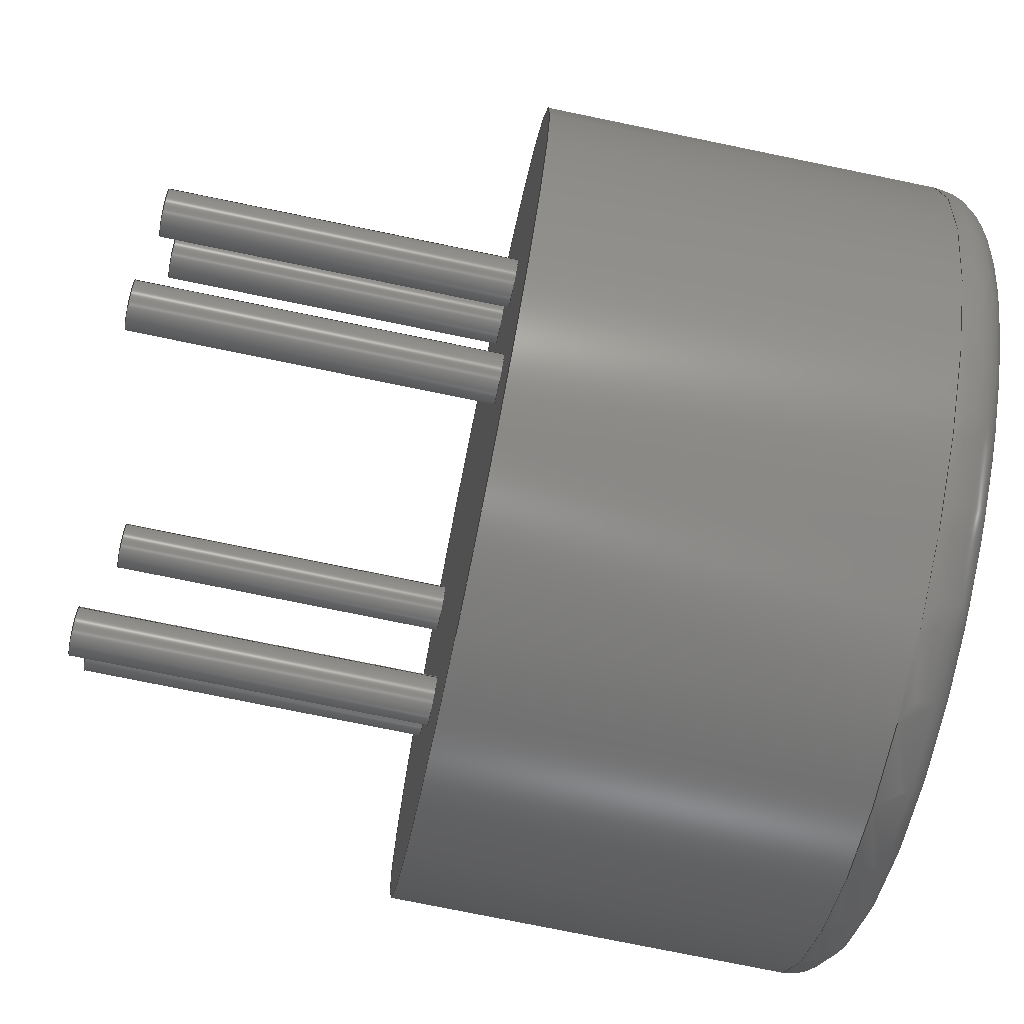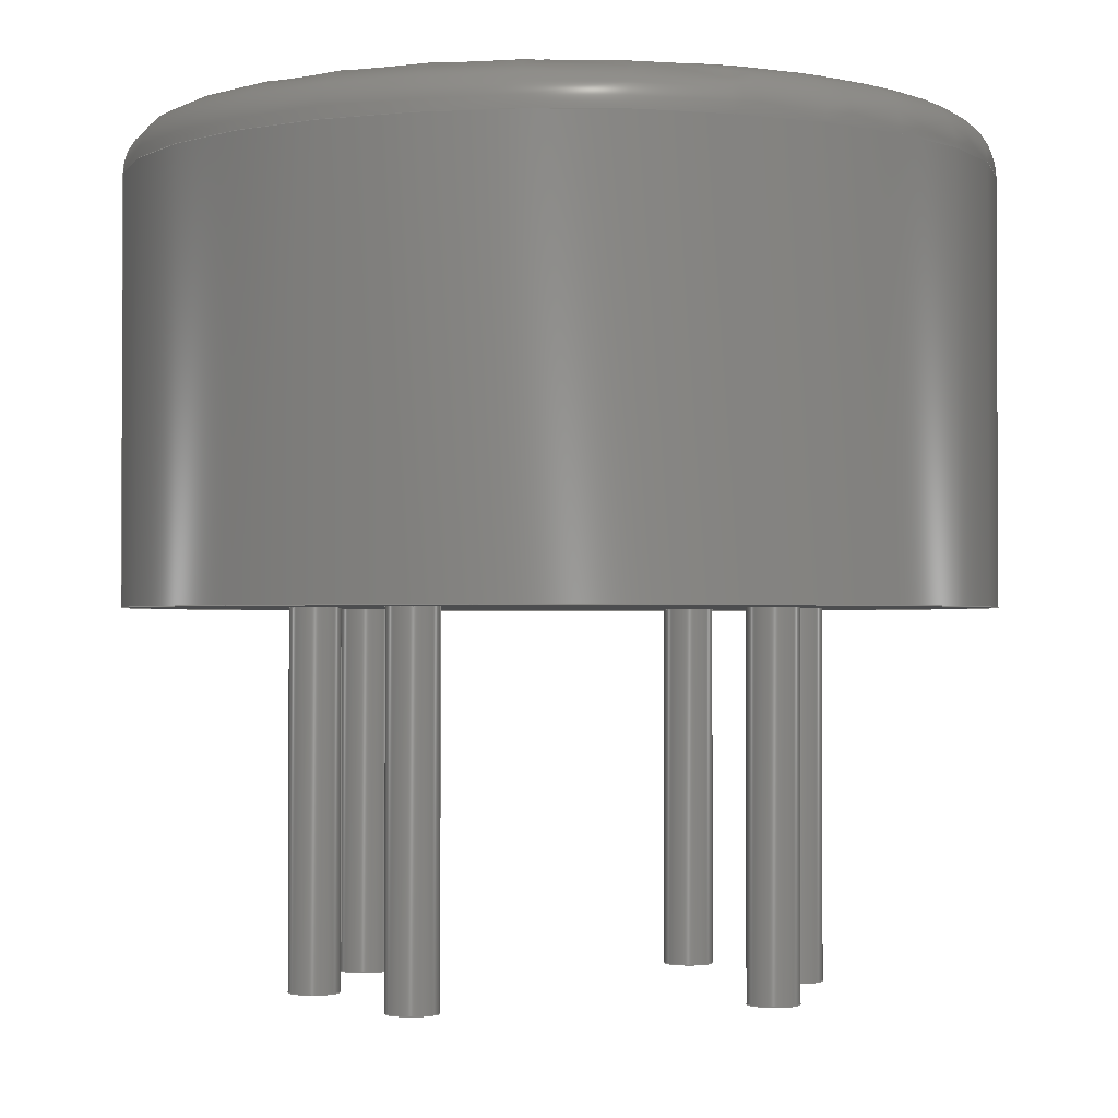
<metadata>
{"format":"step","ext":"stp","renderer":"f3d","projection":"perspective","resolution":1024,"background":"white","views":[{"elev":-76.1,"azim":78.4,"up":"+Z"},{"elev":-1.4,"azim":-11.0,"up":"+Y"}]}
</metadata>
<code>
ISO-10303-21;
DATA;
#1=MECHANICAL_DESIGN_GEOMETRIC_PRESENTATION_REPRESENTATION('',(#176,#177,
#189,#190,#185,#180,#183,#184,#179,#178,#182,#186,#188,#181,#187,#193,#192,
#191),#377);
#2=SHAPE_REPRESENTATION_RELATIONSHIP('SRR','None',#386,#3);
#3=ADVANCED_BREP_SHAPE_REPRESENTATION('',(#4),#376);
#4=MANIFOLD_SOLID_BREP('\X2\inf\X0\ \X2\0442
0435043B043E\X0\1',#212);
#5=TOROIDAL_SURFACE('',#242,7.4,1);
#6=PLANE('',#217);
#7=PLANE('',#221);
#8=PLANE('',#225);
#9=PLANE('',#229);
#10=PLANE('',#233);
#11=PLANE('',#237);
#12=PLANE('',#241);
#13=PLANE('',#247);
#14=PLANE('',#248);
#15=FACE_BOUND('',#50,.T.);
#16=FACE_BOUND('',#53,.T.);
#17=FACE_BOUND('',#56,.T.);
#18=FACE_BOUND('',#59,.T.);
#19=FACE_BOUND('',#62,.T.);
#20=FACE_BOUND('',#65,.T.);
#21=FACE_BOUND('',#68,.T.);
#22=FACE_BOUND('',#71,.T.);
#23=FACE_BOUND('',#73,.T.);
#24=FACE_BOUND('',#75,.T.);
#25=FACE_BOUND('',#77,.T.);
#26=FACE_BOUND('',#78,.T.);
#27=FACE_BOUND('',#79,.T.);
#28=FACE_BOUND('',#80,.T.);
#29=FACE_BOUND('',#81,.T.);
#30=FACE_BOUND('',#82,.T.);
#31=FACE_OUTER_BOUND('',#49,.T.);
#32=FACE_OUTER_BOUND('',#51,.T.);
#33=FACE_OUTER_BOUND('',#52,.T.);
#34=FACE_OUTER_BOUND('',#54,.T.);
#35=FACE_OUTER_BOUND('',#55,.T.);
#36=FACE_OUTER_BOUND('',#57,.T.);
#37=FACE_OUTER_BOUND('',#58,.T.);
#38=FACE_OUTER_BOUND('',#60,.T.);
#39=FACE_OUTER_BOUND('',#61,.T.);
#40=FACE_OUTER_BOUND('',#63,.T.);
#41=FACE_OUTER_BOUND('',#64,.T.);
#42=FACE_OUTER_BOUND('',#66,.T.);
#43=FACE_OUTER_BOUND('',#67,.T.);
#44=FACE_OUTER_BOUND('',#69,.T.);
#45=FACE_OUTER_BOUND('',#70,.T.);
#46=FACE_OUTER_BOUND('',#72,.T.);
#47=FACE_OUTER_BOUND('',#74,.T.);
#48=FACE_OUTER_BOUND('',#76,.T.);
#49=EDGE_LOOP('',(#134));
#50=EDGE_LOOP('',(#135));
#51=EDGE_LOOP('',(#136));
#52=EDGE_LOOP('',(#137));
#53=EDGE_LOOP('',(#138));
#54=EDGE_LOOP('',(#139));
#55=EDGE_LOOP('',(#140));
#56=EDGE_LOOP('',(#141));
#57=EDGE_LOOP('',(#142));
#58=EDGE_LOOP('',(#143));
#59=EDGE_LOOP('',(#144));
#60=EDGE_LOOP('',(#145));
#61=EDGE_LOOP('',(#146));
#62=EDGE_LOOP('',(#147));
#63=EDGE_LOOP('',(#148));
#64=EDGE_LOOP('',(#149));
#65=EDGE_LOOP('',(#150));
#66=EDGE_LOOP('',(#151));
#67=EDGE_LOOP('',(#152));
#68=EDGE_LOOP('',(#153));
#69=EDGE_LOOP('',(#154));
#70=EDGE_LOOP('',(#155));
#71=EDGE_LOOP('',(#156));
#72=EDGE_LOOP('',(#157));
#73=EDGE_LOOP('',(#158));
#74=EDGE_LOOP('',(#159));
#75=EDGE_LOOP('',(#160));
#76=EDGE_LOOP('',(#161));
#77=EDGE_LOOP('',(#162));
#78=EDGE_LOOP('',(#163));
#79=EDGE_LOOP('',(#164));
#80=EDGE_LOOP('',(#165));
#81=EDGE_LOOP('',(#166));
#82=EDGE_LOOP('',(#167));
#83=CIRCLE('',#215,0.5);
#84=CIRCLE('',#216,0.5);
#85=CIRCLE('',#219,0.5);
#86=CIRCLE('',#220,0.5);
#87=CIRCLE('',#223,0.5);
#88=CIRCLE('',#224,0.5);
#89=CIRCLE('',#227,0.5);
#90=CIRCLE('',#228,0.5);
#91=CIRCLE('',#231,0.5);
#92=CIRCLE('',#232,0.5);
#93=CIRCLE('',#235,0.5);
#94=CIRCLE('',#236,0.5);
#95=CIRCLE('',#239,5);
#96=CIRCLE('',#240,5);
#97=CIRCLE('',#243,8.4);
#98=CIRCLE('',#244,7.4);
#99=CIRCLE('',#246,8.4);
#100=VERTEX_POINT('',#323);
#101=VERTEX_POINT('',#325);
#102=VERTEX_POINT('',#329);
#103=VERTEX_POINT('',#331);
#104=VERTEX_POINT('',#335);
#105=VERTEX_POINT('',#337);
#106=VERTEX_POINT('',#341);
#107=VERTEX_POINT('',#343);
#108=VERTEX_POINT('',#347);
#109=VERTEX_POINT('',#349);
#110=VERTEX_POINT('',#353);
#111=VERTEX_POINT('',#355);
#112=VERTEX_POINT('',#359);
#113=VERTEX_POINT('',#361);
#114=VERTEX_POINT('',#365);
#115=VERTEX_POINT('',#367);
#116=VERTEX_POINT('',#370);
#117=EDGE_CURVE('',#100,#100,#83,.T.);
#118=EDGE_CURVE('',#101,#101,#84,.T.);
#119=EDGE_CURVE('',#102,#102,#85,.T.);
#120=EDGE_CURVE('',#103,#103,#86,.T.);
#121=EDGE_CURVE('',#104,#104,#87,.T.);
#122=EDGE_CURVE('',#105,#105,#88,.T.);
#123=EDGE_CURVE('',#106,#106,#89,.T.);
#124=EDGE_CURVE('',#107,#107,#90,.T.);
#125=EDGE_CURVE('',#108,#108,#91,.T.);
#126=EDGE_CURVE('',#109,#109,#92,.T.);
#127=EDGE_CURVE('',#110,#110,#93,.T.);
#128=EDGE_CURVE('',#111,#111,#94,.T.);
#129=EDGE_CURVE('',#112,#112,#95,.T.);
#130=EDGE_CURVE('',#113,#113,#96,.T.);
#131=EDGE_CURVE('',#114,#114,#97,.T.);
#132=EDGE_CURVE('',#115,#115,#98,.T.);
#133=EDGE_CURVE('',#116,#116,#99,.T.);
#134=ORIENTED_EDGE('',*,*,#117,.F.);
#135=ORIENTED_EDGE('',*,*,#118,.F.);
#136=ORIENTED_EDGE('',*,*,#117,.T.);
#137=ORIENTED_EDGE('',*,*,#119,.F.);
#138=ORIENTED_EDGE('',*,*,#120,.F.);
#139=ORIENTED_EDGE('',*,*,#119,.T.);
#140=ORIENTED_EDGE('',*,*,#121,.F.);
#141=ORIENTED_EDGE('',*,*,#122,.F.);
#142=ORIENTED_EDGE('',*,*,#121,.T.);
#143=ORIENTED_EDGE('',*,*,#123,.F.);
#144=ORIENTED_EDGE('',*,*,#124,.F.);
#145=ORIENTED_EDGE('',*,*,#123,.T.);
#146=ORIENTED_EDGE('',*,*,#125,.F.);
#147=ORIENTED_EDGE('',*,*,#126,.F.);
#148=ORIENTED_EDGE('',*,*,#125,.T.);
#149=ORIENTED_EDGE('',*,*,#127,.F.);
#150=ORIENTED_EDGE('',*,*,#128,.F.);
#151=ORIENTED_EDGE('',*,*,#127,.T.);
#152=ORIENTED_EDGE('',*,*,#129,.T.);
#153=ORIENTED_EDGE('',*,*,#130,.F.);
#154=ORIENTED_EDGE('',*,*,#129,.F.);
#155=ORIENTED_EDGE('',*,*,#131,.T.);
#156=ORIENTED_EDGE('',*,*,#132,.T.);
#157=ORIENTED_EDGE('',*,*,#133,.F.);
#158=ORIENTED_EDGE('',*,*,#131,.F.);
#159=ORIENTED_EDGE('',*,*,#132,.F.);
#160=ORIENTED_EDGE('',*,*,#130,.T.);
#161=ORIENTED_EDGE('',*,*,#133,.T.);
#162=ORIENTED_EDGE('',*,*,#118,.T.);
#163=ORIENTED_EDGE('',*,*,#120,.T.);
#164=ORIENTED_EDGE('',*,*,#122,.T.);
#165=ORIENTED_EDGE('',*,*,#124,.T.);
#166=ORIENTED_EDGE('',*,*,#126,.T.);
#167=ORIENTED_EDGE('',*,*,#128,.T.);
#168=CYLINDRICAL_SURFACE('',#214,0.5);
#169=CYLINDRICAL_SURFACE('',#218,0.5);
#170=CYLINDRICAL_SURFACE('',#222,0.5);
#171=CYLINDRICAL_SURFACE('',#226,0.5);
#172=CYLINDRICAL_SURFACE('',#230,0.5);
#173=CYLINDRICAL_SURFACE('',#234,0.5);
#174=CYLINDRICAL_SURFACE('',#238,5);
#175=CYLINDRICAL_SURFACE('',#245,8.4);
#176=STYLED_ITEM('',(#396),#194);
#177=STYLED_ITEM('',(#396),#195);
#178=STYLED_ITEM('',(#396),#196);
#179=STYLED_ITEM('',(#396),#197);
#180=STYLED_ITEM('',(#396),#198);
#181=STYLED_ITEM('',(#396),#199);
#182=STYLED_ITEM('',(#396),#200);
#183=STYLED_ITEM('',(#396),#201);
#184=STYLED_ITEM('',(#396),#202);
#185=STYLED_ITEM('',(#396),#203);
#186=STYLED_ITEM('',(#396),#204);
#187=STYLED_ITEM('',(#396),#205);
#188=STYLED_ITEM('',(#397),#206);
#189=STYLED_ITEM('',(#398),#207);
#190=STYLED_ITEM('',(#397),#208);
#191=STYLED_ITEM('',(#397),#209);
#192=STYLED_ITEM('',(#397),#210);
#193=STYLED_ITEM('',(#395),#4);
#194=ADVANCED_FACE('',(#31,#15),#168,.T.);
#195=ADVANCED_FACE('',(#32),#6,.F.);
#196=ADVANCED_FACE('',(#33,#16),#169,.T.);
#197=ADVANCED_FACE('',(#34),#7,.F.);
#198=ADVANCED_FACE('',(#35,#17),#170,.T.);
#199=ADVANCED_FACE('',(#36),#8,.F.);
#200=ADVANCED_FACE('',(#37,#18),#171,.T.);
#201=ADVANCED_FACE('',(#38),#9,.F.);
#202=ADVANCED_FACE('',(#39,#19),#172,.T.);
#203=ADVANCED_FACE('',(#40),#10,.F.);
#204=ADVANCED_FACE('',(#41,#20),#173,.T.);
#205=ADVANCED_FACE('',(#42),#11,.F.);
#206=ADVANCED_FACE('',(#43,#21),#174,.F.);
#207=ADVANCED_FACE('',(#44),#12,.T.);
#208=ADVANCED_FACE('',(#45,#22),#5,.T.);
#209=ADVANCED_FACE('',(#46,#23),#175,.T.);
#210=ADVANCED_FACE('',(#47,#24),#13,.T.);
#211=ADVANCED_FACE('',(#48,#25,#26,#27,#28,#29,#30),#14,.F.);
#212=CLOSED_SHELL('',(#194,#195,#196,#197,#198,#199,#200,#201,#202,#203,
#204,#205,#206,#207,#208,#209,#210,#211));
#213=AXIS2_PLACEMENT_3D('placement',#321,#249,#250);
#214=AXIS2_PLACEMENT_3D('',#322,#251,#252);
#215=AXIS2_PLACEMENT_3D('',#324,#253,#254);
#216=AXIS2_PLACEMENT_3D('',#326,#255,#256);
#217=AXIS2_PLACEMENT_3D('',#327,#257,#258);
#218=AXIS2_PLACEMENT_3D('',#328,#259,#260);
#219=AXIS2_PLACEMENT_3D('',#330,#261,#262);
#220=AXIS2_PLACEMENT_3D('',#332,#263,#264);
#221=AXIS2_PLACEMENT_3D('',#333,#265,#266);
#222=AXIS2_PLACEMENT_3D('',#334,#267,#268);
#223=AXIS2_PLACEMENT_3D('',#336,#269,#270);
#224=AXIS2_PLACEMENT_3D('',#338,#271,#272);
#225=AXIS2_PLACEMENT_3D('',#339,#273,#274);
#226=AXIS2_PLACEMENT_3D('',#340,#275,#276);
#227=AXIS2_PLACEMENT_3D('',#342,#277,#278);
#228=AXIS2_PLACEMENT_3D('',#344,#279,#280);
#229=AXIS2_PLACEMENT_3D('',#345,#281,#282);
#230=AXIS2_PLACEMENT_3D('',#346,#283,#284);
#231=AXIS2_PLACEMENT_3D('',#348,#285,#286);
#232=AXIS2_PLACEMENT_3D('',#350,#287,#288);
#233=AXIS2_PLACEMENT_3D('',#351,#289,#290);
#234=AXIS2_PLACEMENT_3D('',#352,#291,#292);
#235=AXIS2_PLACEMENT_3D('',#354,#293,#294);
#236=AXIS2_PLACEMENT_3D('',#356,#295,#296);
#237=AXIS2_PLACEMENT_3D('',#357,#297,#298);
#238=AXIS2_PLACEMENT_3D('',#358,#299,#300);
#239=AXIS2_PLACEMENT_3D('',#360,#301,#302);
#240=AXIS2_PLACEMENT_3D('',#362,#303,#304);
#241=AXIS2_PLACEMENT_3D('',#363,#305,#306);
#242=AXIS2_PLACEMENT_3D('',#364,#307,#308);
#243=AXIS2_PLACEMENT_3D('',#366,#309,#310);
#244=AXIS2_PLACEMENT_3D('',#368,#311,#312);
#245=AXIS2_PLACEMENT_3D('',#369,#313,#314);
#246=AXIS2_PLACEMENT_3D('',#371,#315,#316);
#247=AXIS2_PLACEMENT_3D('',#372,#317,#318);
#248=AXIS2_PLACEMENT_3D('',#373,#319,#320);
#249=DIRECTION('axis',(0,0,1));
#250=DIRECTION('refdir',(1,0,0));
#251=DIRECTION('center_axis',(0,-1,0));
#252=DIRECTION('ref_axis',(-1,0,0));
#253=DIRECTION('center_axis',(0,-1,0));
#254=DIRECTION('ref_axis',(-1,0,0));
#255=DIRECTION('center_axis',(0,1,0));
#256=DIRECTION('ref_axis',(-1,0,0));
#257=DIRECTION('center_axis',(0,1,0));
#258=DIRECTION('ref_axis',(0,0,1));
#259=DIRECTION('center_axis',(0,-1,0));
#260=DIRECTION('ref_axis',(-1,0,0));
#261=DIRECTION('center_axis',(0,-1,0));
#262=DIRECTION('ref_axis',(-1,0,0));
#263=DIRECTION('center_axis',(0,1,0));
#264=DIRECTION('ref_axis',(-1,0,0));
#265=DIRECTION('center_axis',(0,1,0));
#266=DIRECTION('ref_axis',(0,0,1));
#267=DIRECTION('center_axis',(0,-1,0));
#268=DIRECTION('ref_axis',(-1,0,0));
#269=DIRECTION('center_axis',(0,-1,0));
#270=DIRECTION('ref_axis',(-1,0,0));
#271=DIRECTION('center_axis',(0,1,0));
#272=DIRECTION('ref_axis',(-1,0,0));
#273=DIRECTION('center_axis',(0,1,0));
#274=DIRECTION('ref_axis',(0,0,1));
#275=DIRECTION('center_axis',(0,-1,0));
#276=DIRECTION('ref_axis',(-1,0,0));
#277=DIRECTION('center_axis',(0,-1,0));
#278=DIRECTION('ref_axis',(-1,0,0));
#279=DIRECTION('center_axis',(0,1,0));
#280=DIRECTION('ref_axis',(-1,0,0));
#281=DIRECTION('center_axis',(0,1,0));
#282=DIRECTION('ref_axis',(0,0,1));
#283=DIRECTION('center_axis',(0,-1,0));
#284=DIRECTION('ref_axis',(-1,0,0));
#285=DIRECTION('center_axis',(0,-1,0));
#286=DIRECTION('ref_axis',(-1,0,0));
#287=DIRECTION('center_axis',(0,1,0));
#288=DIRECTION('ref_axis',(-1,0,0));
#289=DIRECTION('center_axis',(0,1,0));
#290=DIRECTION('ref_axis',(0,0,1));
#291=DIRECTION('center_axis',(0,-1,0));
#292=DIRECTION('ref_axis',(-1,0,0));
#293=DIRECTION('center_axis',(0,-1,0));
#294=DIRECTION('ref_axis',(-1,0,0));
#295=DIRECTION('center_axis',(0,1,0));
#296=DIRECTION('ref_axis',(-1,0,0));
#297=DIRECTION('center_axis',(0,1,0));
#298=DIRECTION('ref_axis',(0,0,1));
#299=DIRECTION('center_axis',(0,-1,0));
#300=DIRECTION('ref_axis',(-1,0,0));
#301=DIRECTION('center_axis',(0,-1,0));
#302=DIRECTION('ref_axis',(-1,0,0));
#303=DIRECTION('center_axis',(0,-1,0));
#304=DIRECTION('ref_axis',(-1,0,0));
#305=DIRECTION('center_axis',(0,1,0));
#306=DIRECTION('ref_axis',(0,0,1));
#307=DIRECTION('center_axis',(0,1,0));
#308=DIRECTION('ref_axis',(0,0,1));
#309=DIRECTION('center_axis',(0,1,0));
#310=DIRECTION('ref_axis',(1,0,0));
#311=DIRECTION('center_axis',(0,-1,0));
#312=DIRECTION('ref_axis',(1,0,0));
#313=DIRECTION('center_axis',(0,1,0));
#314=DIRECTION('ref_axis',(1,0,0));
#315=DIRECTION('center_axis',(0,-1,0));
#316=DIRECTION('ref_axis',(1,0,0));
#317=DIRECTION('center_axis',(0,1,0));
#318=DIRECTION('ref_axis',(0,0,1));
#319=DIRECTION('center_axis',(0,1,0));
#320=DIRECTION('ref_axis',(0,0,1));
#321=CARTESIAN_POINT('',(0,0,0));
#322=CARTESIAN_POINT('Origin',(-4.75,0,0));
#323=CARTESIAN_POINT('',(-4.25,-7.3,6.123e-17));
#324=CARTESIAN_POINT('Origin',(-4.75,-7.3,0));
#325=CARTESIAN_POINT('',(-4.25,0,6.123e-17));
#326=CARTESIAN_POINT('Origin',(-4.75,0,0));
#327=CARTESIAN_POINT('Origin',(-4.75,-7.3,0));
#328=CARTESIAN_POINT('Origin',(3.352,0,3.366));
#329=CARTESIAN_POINT('',(3.852,-7.3,3.366));
#330=CARTESIAN_POINT('Origin',(3.352,-7.3,3.366));
#331=CARTESIAN_POINT('',(3.852,0,3.366));
#332=CARTESIAN_POINT('Origin',(3.352,0,3.366));
#333=CARTESIAN_POINT('Origin',(3.352,-7.3,3.366));
#334=CARTESIAN_POINT('Origin',(4.75,0,0));
#335=CARTESIAN_POINT('',(5.25,-7.3,6.123e-17));
#336=CARTESIAN_POINT('Origin',(4.75,-7.3,0));
#337=CARTESIAN_POINT('',(5.25,0,6.123e-17));
#338=CARTESIAN_POINT('Origin',(4.75,0,0));
#339=CARTESIAN_POINT('Origin',(4.75,-7.3,0));
#340=CARTESIAN_POINT('Origin',(3.366,0,-3.352));
#341=CARTESIAN_POINT('',(3.866,-7.3,-3.352));
#342=CARTESIAN_POINT('Origin',(3.366,-7.3,-3.352));
#343=CARTESIAN_POINT('',(3.866,0,-3.352));
#344=CARTESIAN_POINT('Origin',(3.366,0,-3.352));
#345=CARTESIAN_POINT('Origin',(3.366,-7.3,-3.352));
#346=CARTESIAN_POINT('Origin',(-3.352,0,3.366));
#347=CARTESIAN_POINT('',(-2.852,-7.3,3.366));
#348=CARTESIAN_POINT('Origin',(-3.352,-7.3,3.366));
#349=CARTESIAN_POINT('',(-2.852,0,3.366));
#350=CARTESIAN_POINT('Origin',(-3.352,0,3.366));
#351=CARTESIAN_POINT('Origin',(-3.352,-7.3,3.366));
#352=CARTESIAN_POINT('Origin',(-3.366,0,-3.352));
#353=CARTESIAN_POINT('',(-2.866,-7.3,-3.352));
#354=CARTESIAN_POINT('Origin',(-3.366,-7.3,-3.352));
#355=CARTESIAN_POINT('',(-2.866,0,-3.352));
#356=CARTESIAN_POINT('Origin',(-3.366,0,-3.352));
#357=CARTESIAN_POINT('Origin',(-3.366,-7.3,-3.352));
#358=CARTESIAN_POINT('Origin',(0,9.2,0));
#359=CARTESIAN_POINT('',(5,8.45,-6.123e-16));
#360=CARTESIAN_POINT('Origin',(0,8.45,0));
#361=CARTESIAN_POINT('',(5,9.2,-6.123e-16));
#362=CARTESIAN_POINT('Origin',(0,9.2,0));
#363=CARTESIAN_POINT('Origin',(-2.361e-16,8.45,0));
#364=CARTESIAN_POINT('Origin',(0,8.2,0));
#365=CARTESIAN_POINT('',(-8.4,8.2,1.029e-15));
#366=CARTESIAN_POINT('Origin',(0,8.2,0));
#367=CARTESIAN_POINT('',(-7.4,9.2,-9.062e-16));
#368=CARTESIAN_POINT('Origin',(0,9.2,0));
#369=CARTESIAN_POINT('Origin',(0,0,0));
#370=CARTESIAN_POINT('',(-8.4,0,1.029e-15));
#371=CARTESIAN_POINT('Origin',(0,0,0));
#372=CARTESIAN_POINT('Origin',(5.263e-16,9.2,0));
#373=CARTESIAN_POINT('Origin',(5.263e-16,0,0));
#374=UNCERTAINTY_MEASURE_WITH_UNIT(LENGTH_MEASURE(0.01),#378,
'DISTANCE_ACCURACY_VALUE',
'Maximum model space distance between geometric entities at asserted c
onnectivities');
#375=UNCERTAINTY_MEASURE_WITH_UNIT(LENGTH_MEASURE(1e-06),#378,
'DISTANCE_ACCURACY_VALUE',
'Maximum model space distance between geometric entities at asserted c
onnectivities');
#376=(
GEOMETRIC_REPRESENTATION_CONTEXT(3)
GLOBAL_UNCERTAINTY_ASSIGNED_CONTEXT((#374))
GLOBAL_UNIT_ASSIGNED_CONTEXT((#378,#381,#379))
REPRESENTATION_CONTEXT('','3D')
);
#377=(
GEOMETRIC_REPRESENTATION_CONTEXT(3)
GLOBAL_UNCERTAINTY_ASSIGNED_CONTEXT((#375))
GLOBAL_UNIT_ASSIGNED_CONTEXT((#378,#381,#379))
REPRESENTATION_CONTEXT('','3D')
);
#378=(
LENGTH_UNIT()
NAMED_UNIT(*)
SI_UNIT(.MILLI.,.METRE.)
);
#379=(
NAMED_UNIT(*)
SI_UNIT($,.STERADIAN.)
SOLID_ANGLE_UNIT()
);
#380=DIMENSIONAL_EXPONENTS(0,0,0,0,0,0,0);
#381=(
CONVERSION_BASED_UNIT('degree',#383)
NAMED_UNIT(#380)
PLANE_ANGLE_UNIT()
);
#382=(
NAMED_UNIT(*)
PLANE_ANGLE_UNIT()
SI_UNIT($,.RADIAN.)
);
#383=PLANE_ANGLE_MEASURE_WITH_UNIT(PLANE_ANGLE_MEASURE(0.01745),#382);
#384=SHAPE_DEFINITION_REPRESENTATION(#385,#386);
#385=PRODUCT_DEFINITION_SHAPE('',$,#388);
#386=SHAPE_REPRESENTATION('',(#213),#376);
#387=PRODUCT_DEFINITION_CONTEXT('part definition',#392,'design');
#388=PRODUCT_DEFINITION('mq-7','mq-7',#389,#387);
#389=PRODUCT_DEFINITION_FORMATION('',$,#394);
#390=PRODUCT_RELATED_PRODUCT_CATEGORY('mq-7','mq-7',(#394));
#391=APPLICATION_PROTOCOL_DEFINITION('international standard',
'automotive_design',2009,#392);
#392=APPLICATION_CONTEXT(
'Core Data for Automotive Mechanical Design Process');
#393=PRODUCT_CONTEXT('part definition',#392,'mechanical');
#394=PRODUCT('mq-7','mq-7',$,(#393));
#395=PRESENTATION_STYLE_ASSIGNMENT((#399));
#396=PRESENTATION_STYLE_ASSIGNMENT((#400));
#397=PRESENTATION_STYLE_ASSIGNMENT((#401));
#398=PRESENTATION_STYLE_ASSIGNMENT((#402));
#399=SURFACE_STYLE_USAGE(.BOTH.,#403);
#400=SURFACE_STYLE_USAGE(.BOTH.,#404);
#401=SURFACE_STYLE_USAGE(.BOTH.,#405);
#402=SURFACE_STYLE_USAGE(.BOTH.,#406);
#403=SURFACE_SIDE_STYLE('',(#407));
#404=SURFACE_SIDE_STYLE('',(#408));
#405=SURFACE_SIDE_STYLE('',(#409));
#406=SURFACE_SIDE_STYLE('',(#410));
#407=SURFACE_STYLE_FILL_AREA(#411);
#408=SURFACE_STYLE_FILL_AREA(#412);
#409=SURFACE_STYLE_FILL_AREA(#413);
#410=SURFACE_STYLE_FILL_AREA(#414);
#411=FILL_AREA_STYLE('',(#415));
#412=FILL_AREA_STYLE('',(#416));
#413=FILL_AREA_STYLE('',(#417));
#414=FILL_AREA_STYLE('',(#418));
#415=FILL_AREA_STYLE_COLOUR('',#419);
#416=FILL_AREA_STYLE_COLOUR('',#420);
#417=FILL_AREA_STYLE_COLOUR('',#421);
#418=FILL_AREA_STYLE_COLOUR('',#422);
#419=COLOUR_RGB('',0.5843,0.4745,0.3529);
#420=COLOUR_RGB('',0.9569,0.9569,0.9569);
#421=COLOUR_RGB('',0.3882,0.0902,0);
#422=COLOUR_RGB('',0.9843,0.9843,0.9843);
ENDSEC;
END-ISO-10303-21;

</code>
